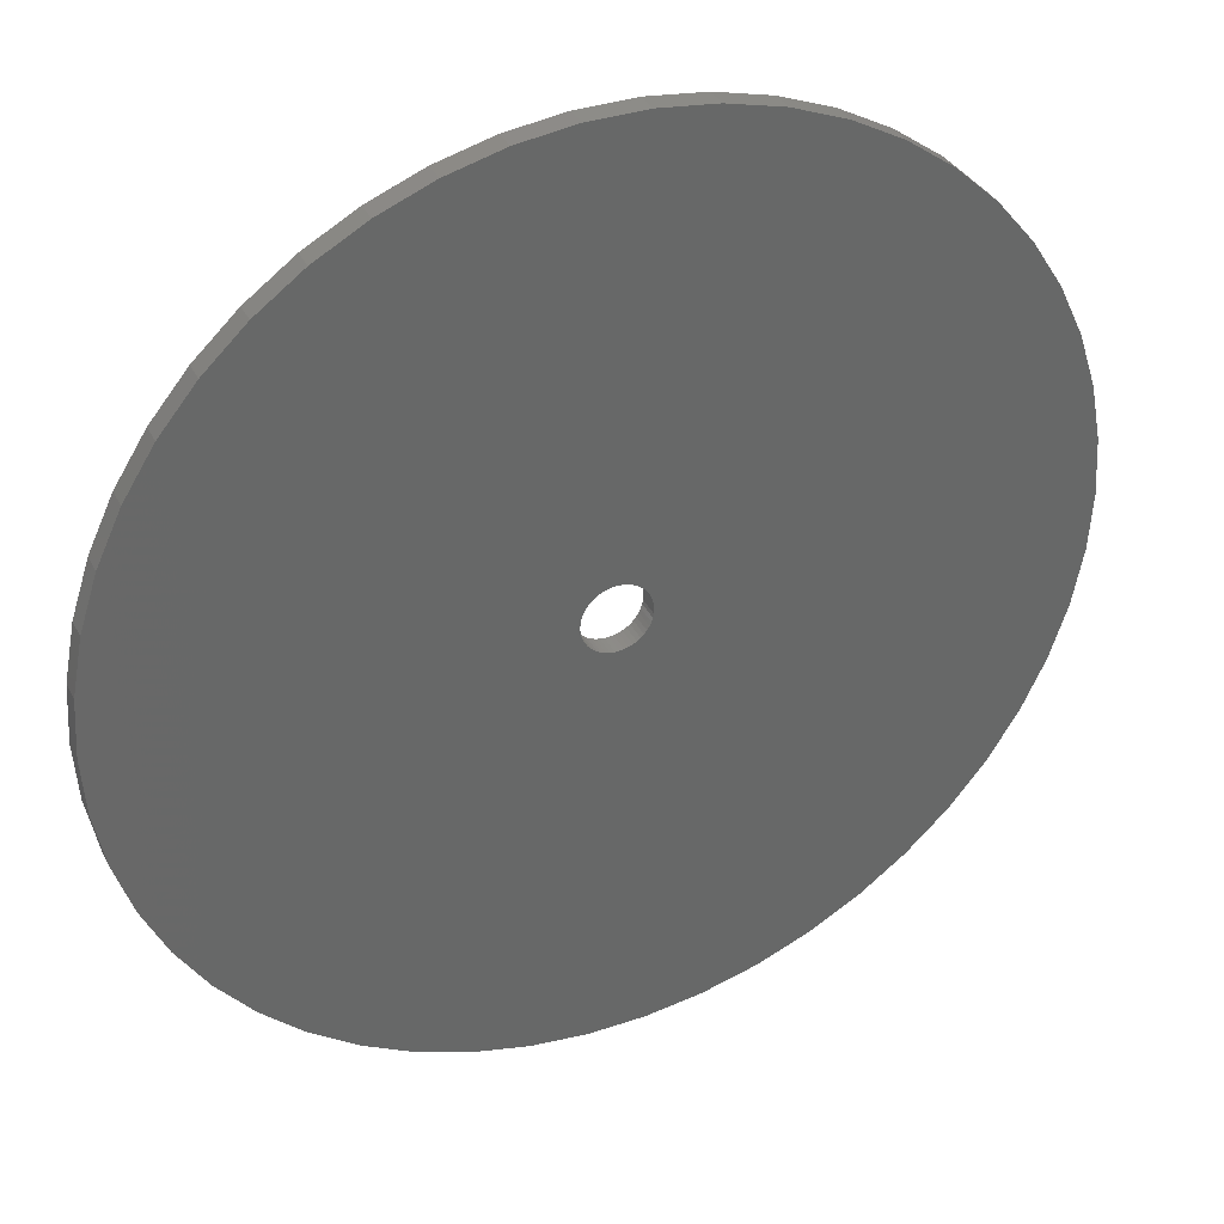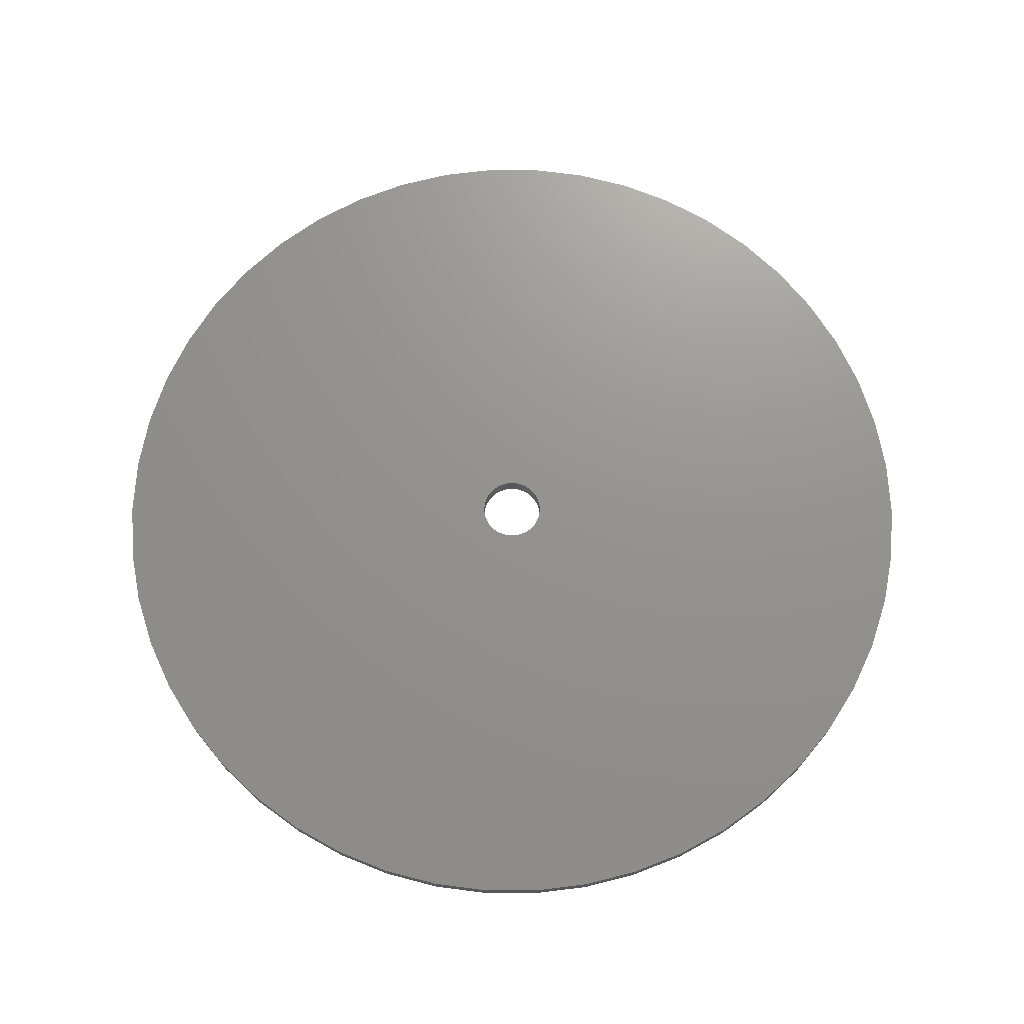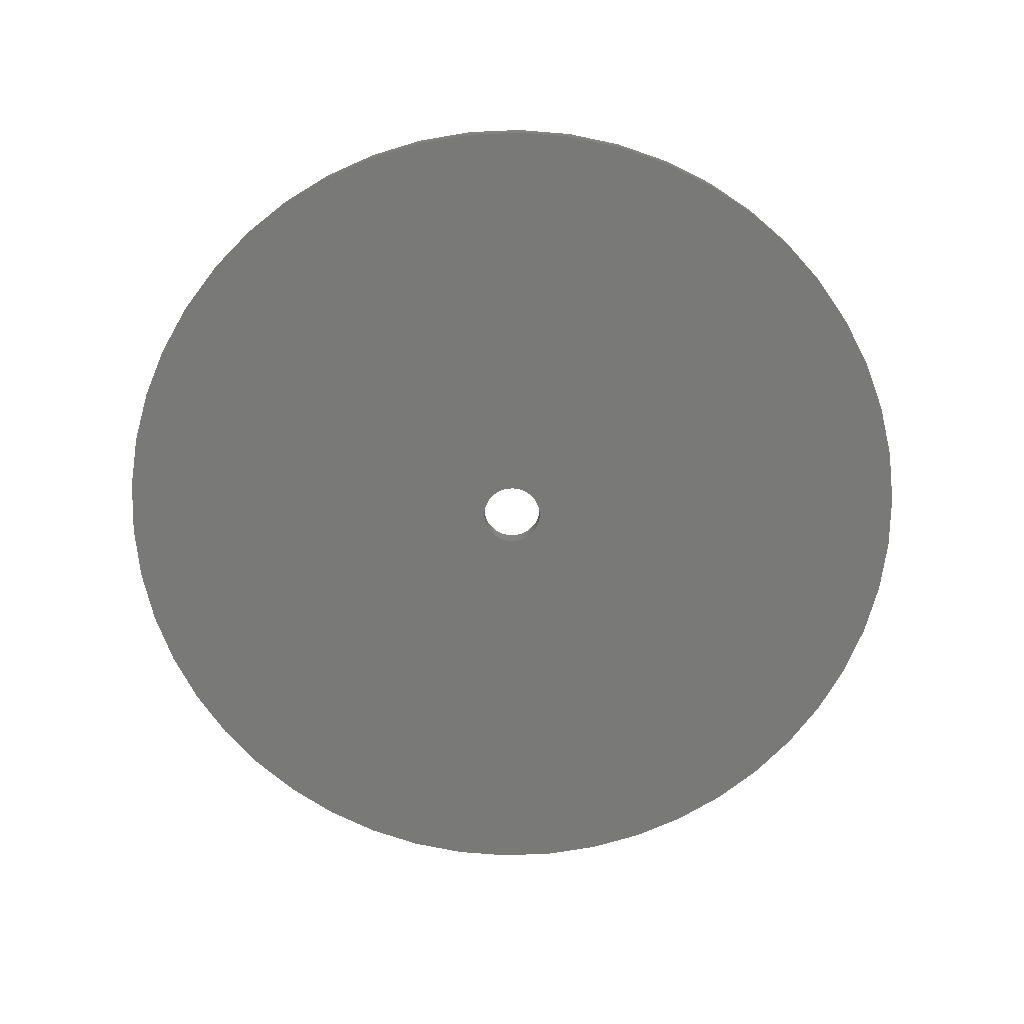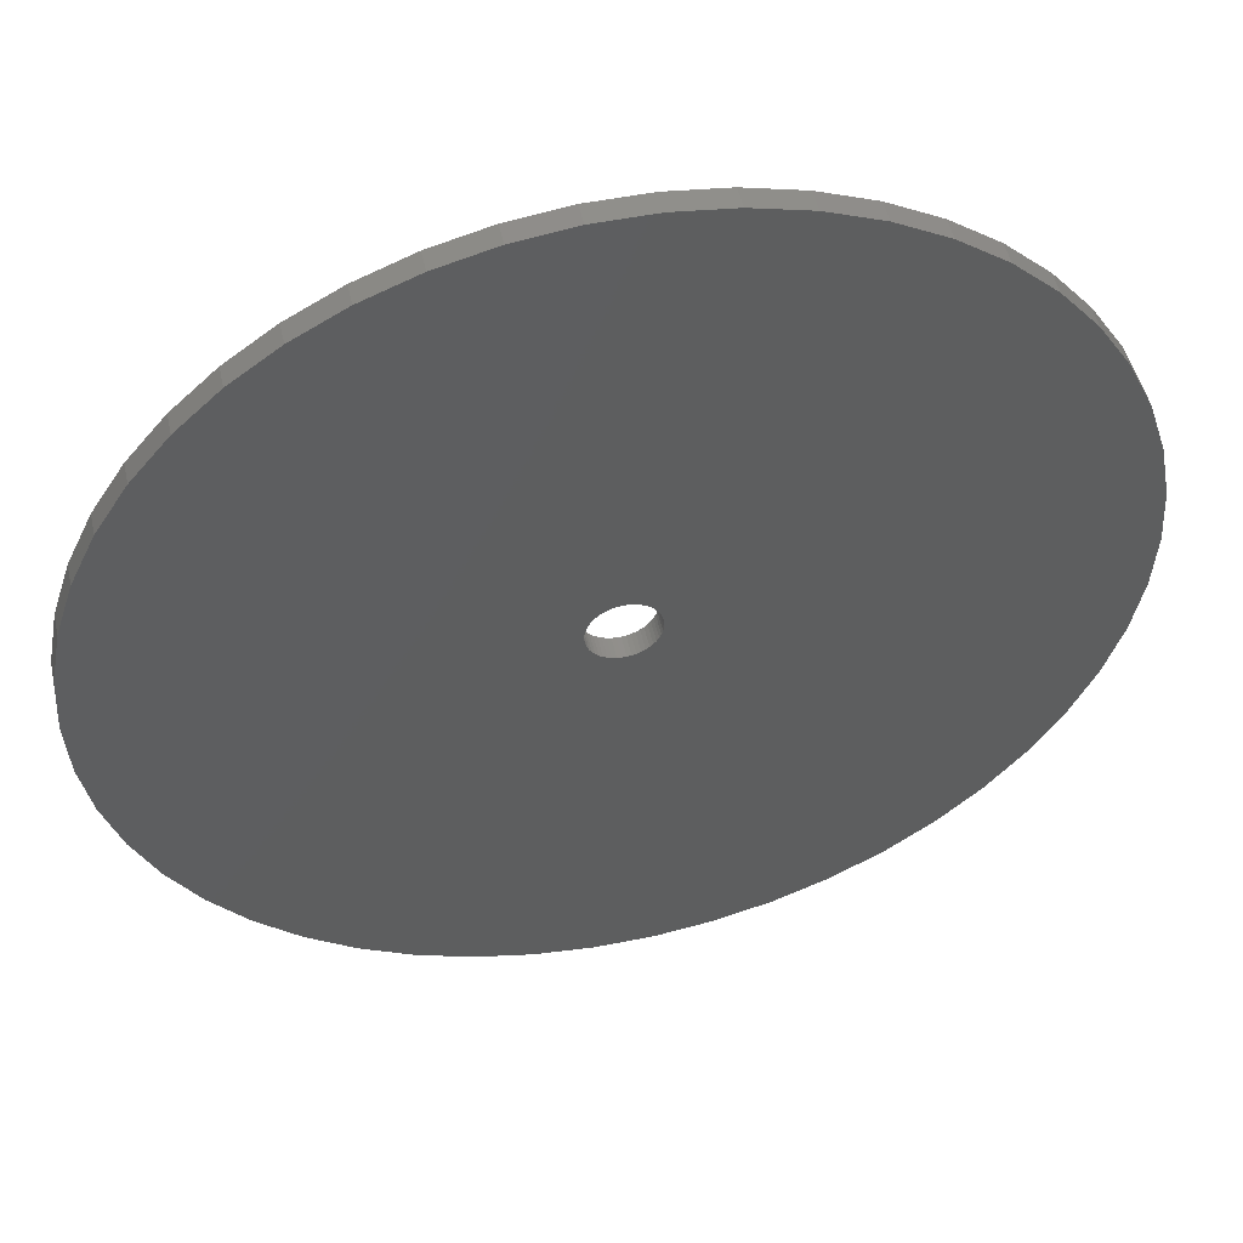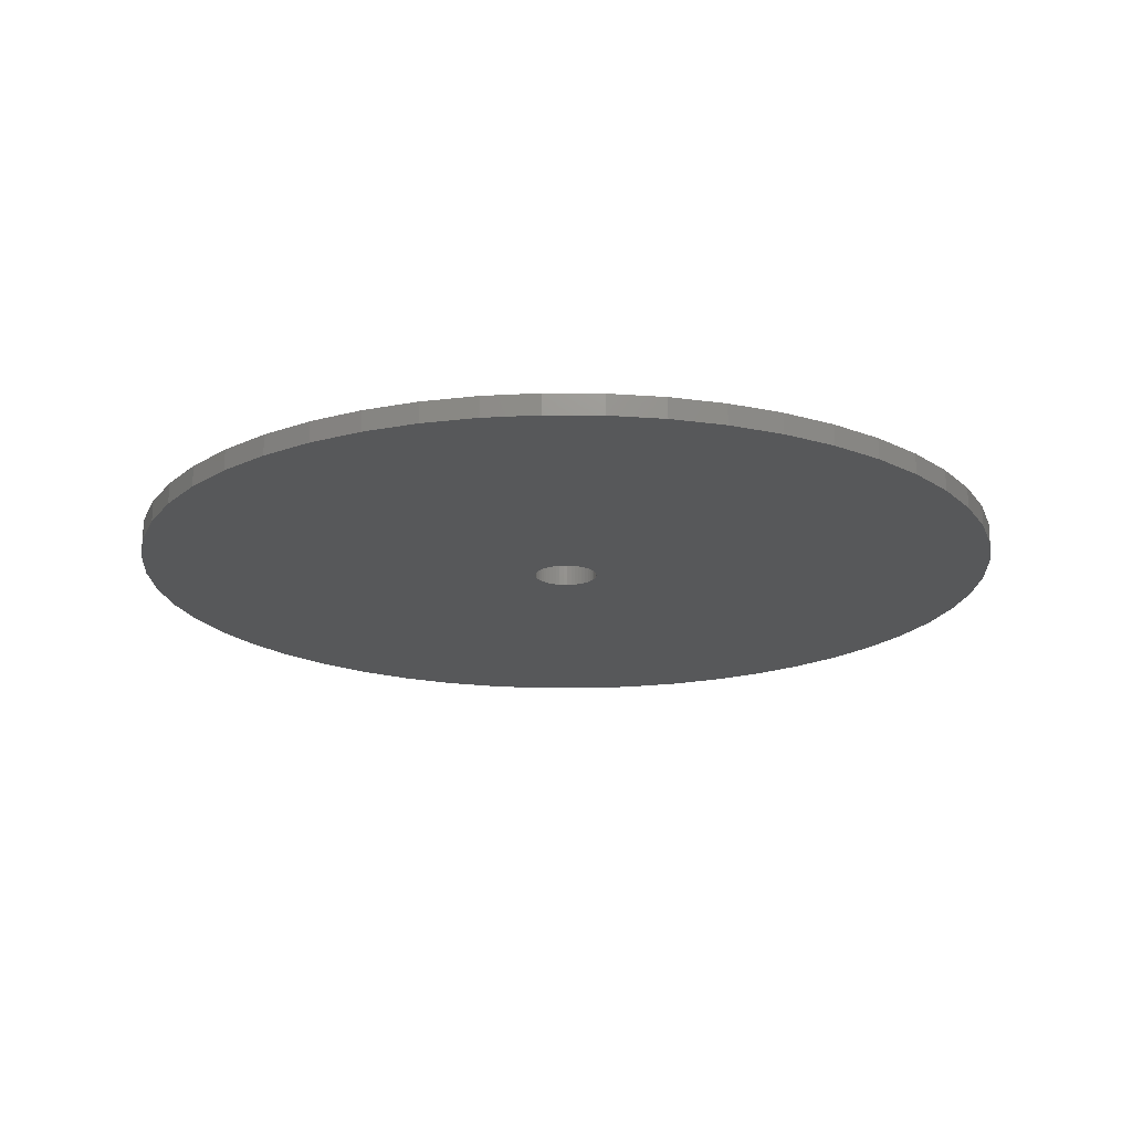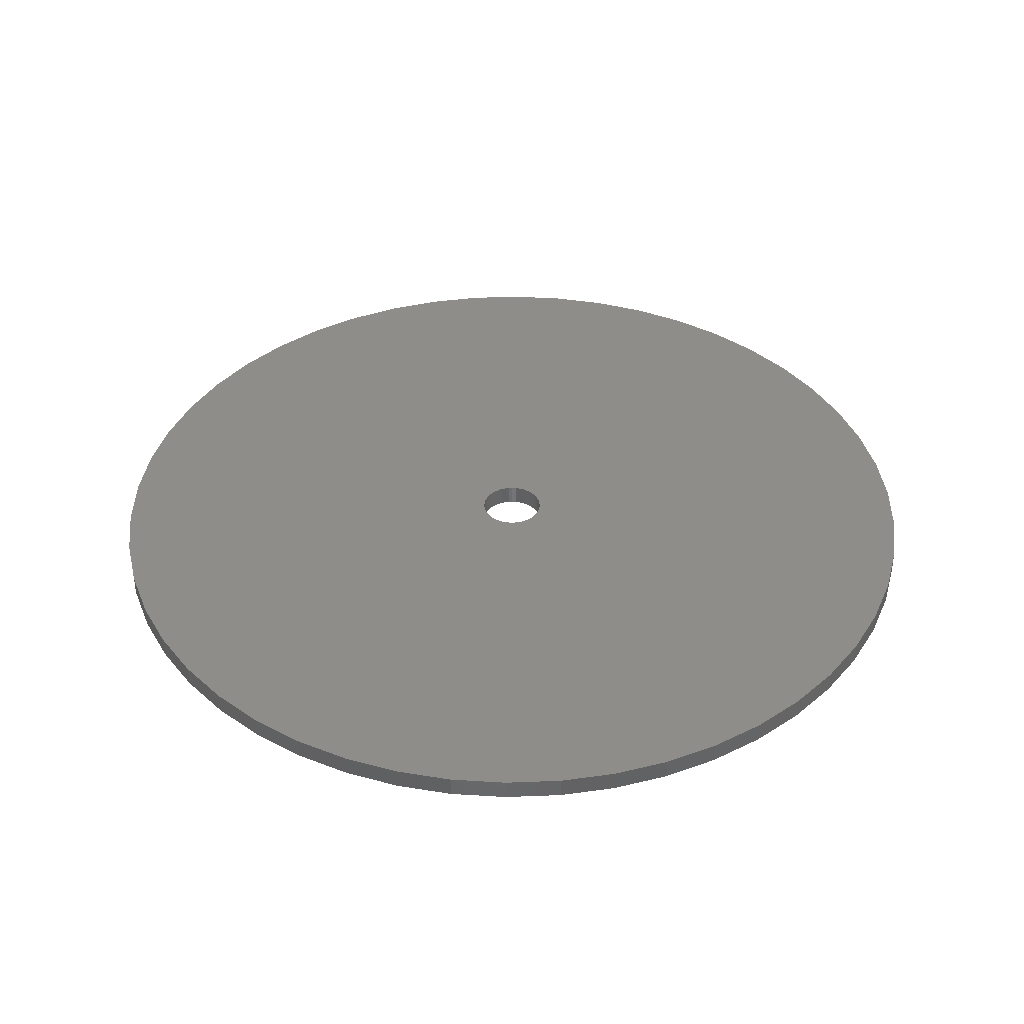
<metadata>
{"format":"stl","ext":"stl","renderer":"f3d","projection":"perspective","resolution":1024,"background":"white","views":[{"elev":35.7,"azim":-24.0,"up":"+Y"},{"elev":71.4,"azim":79.4,"up":"+Z"},{"elev":-71.7,"azim":-76.7,"up":"+Z"},{"elev":50.8,"azim":-12.5,"up":"+Y"},{"elev":-18.7,"azim":-22.5,"up":"+Z"},{"elev":39.1,"azim":177.2,"up":"+Z"}]}
</metadata>
<code>
# stl→obj: 200 verts, 400 faces
v 21.25 0 0.5
v 21.08 2.663 -0.5
v 21.08 2.663 0.5
v 21.25 0 -0.5
v -21.25 0 -0.5
v -21.08 2.663 0.5
v -21.08 2.663 -0.5
v -21.25 0 0.5
v 1.334 21.21 -0.5
v -1.334 21.21 0.5
v 1.334 21.21 0.5
v -1.334 21.21 -0.5
v -1.334 -21.21 -0.5
v 1.334 -21.21 0.5
v -1.334 -21.21 0.5
v 1.334 -21.21 -0.5
v 15.49 14.55 -0.5
v 13.55 16.37 0.5
v 15.49 14.55 0.5
v 13.55 16.37 -0.5
v -13.55 16.37 -0.5
v -15.49 14.55 0.5
v -13.55 16.37 0.5
v -15.49 14.55 -0.5
v -6.567 20.21 -0.5
v -9.048 19.23 0.5
v -6.567 20.21 0.5
v -9.048 19.23 -0.5
v 19.76 7.823 0.5
v 18.62 10.24 -0.5
v 18.62 10.24 0.5
v 19.76 7.823 -0.5
v 20.58 5.285 -0.5
v 20.58 5.285 0.5
v 17.19 12.49 -0.5
v 17.19 12.49 0.5
v 9.048 19.23 -0.5
v 6.567 20.21 0.5
v 9.048 19.23 0.5
v 6.567 20.21 -0.5
v 3.982 20.87 0.5
v 3.982 20.87 -0.5
v 11.39 17.94 0.5
v 11.39 17.94 -0.5
v -19.76 7.823 -0.5
v -18.62 10.24 0.5
v -18.62 10.24 -0.5
v -19.76 7.823 0.5
v -17.19 12.49 -0.5
v -17.19 12.49 0.5
v -20.58 5.285 -0.5
v -20.58 5.285 0.5
v -11.39 17.94 0.5
v -11.39 17.94 -0.5
v -3.982 20.87 0.5
v -3.982 20.87 -0.5
v 3.982 -20.87 0.5
v 3.982 -20.87 -0.5
v 9.048 -19.23 -0.5
v 11.39 -17.94 0.5
v 9.048 -19.23 0.5
v 11.39 -17.94 -0.5
v 1.55 0 0.5
v 1.538 0.1943 0.5
v 21.08 -2.663 0.5
v 1.501 0.3855 0.5
v 1.538 -0.1943 0.5
v 1.441 0.5706 0.5
v 20.58 -5.285 0.5
v 1.358 0.7467 0.5
v 1.501 -0.3855 0.5
v 1.254 0.9111 0.5
v 19.76 -7.823 0.5
v 1.13 1.061 0.5
v 1.441 -0.5706 0.5
v 0.988 1.194 0.5
v 18.62 -10.24 0.5
v 0.8305 1.309 0.5
v 1.358 -0.7467 0.5
v 0.66 1.402 0.5
v 17.19 -12.49 0.5
v 0.479 1.474 0.5
v 1.254 -0.9111 0.5
v 15.49 -14.55 0.5
v 0.2904 1.523 0.5
v 0.09732 1.547 0.5
v -0.09732 1.547 0.5
v -0.2904 1.523 0.5
v -0.479 1.474 0.5
v -0.66 1.402 0.5
v -0.8305 1.309 0.5
v -0.988 1.194 0.5
v -1.13 1.061 0.5
v -1.254 0.9111 0.5
v 1.13 -1.061 0.5
v 13.55 -16.37 0.5
v 0.988 -1.194 0.5
v 0.8305 -1.309 0.5
v 0.66 -1.402 0.5
v 6.567 -20.21 0.5
v 0.479 -1.474 0.5
v 0.2904 -1.523 0.5
v 0.09732 -1.547 0.5
v -0.09732 -1.547 0.5
v -0.2904 -1.523 0.5
v -3.982 -20.87 0.5
v -0.479 -1.474 0.5
v -6.567 -20.21 0.5
v -0.66 -1.402 0.5
v -9.048 -19.23 0.5
v -0.8305 -1.309 0.5
v -11.39 -17.94 0.5
v -0.988 -1.194 0.5
v -13.55 -16.37 0.5
v -1.13 -1.061 0.5
v -15.49 -14.55 0.5
v -1.254 -0.9111 0.5
v -17.19 -12.49 0.5
v -1.358 -0.7467 0.5
v -18.62 -10.24 0.5
v -1.441 -0.5706 0.5
v -19.76 -7.823 0.5
v -1.501 -0.3855 0.5
v -20.58 -5.285 0.5
v -1.538 -0.1943 0.5
v -21.08 -2.663 0.5
v -1.55 0 0.5
v -1.358 0.7467 0.5
v -1.441 0.5706 0.5
v -1.501 0.3855 0.5
v -1.538 0.1943 0.5
v 21.08 -2.663 -0.5
v 20.58 -5.285 -0.5
v 19.76 -7.823 -0.5
v -18.62 -10.24 -0.5
v -19.76 -7.823 -0.5
v 1.55 0 -0.5
v 1.538 -0.1943 -0.5
v 1.501 -0.3855 -0.5
v 1.538 0.1943 -0.5
v 1.441 -0.5706 -0.5
v 18.62 -10.24 -0.5
v 1.358 -0.7467 -0.5
v 17.19 -12.49 -0.5
v 1.501 0.3855 -0.5
v 1.254 -0.9111 -0.5
v 15.49 -14.55 -0.5
v 1.13 -1.061 -0.5
v 13.55 -16.37 -0.5
v 1.441 0.5706 -0.5
v 0.988 -1.194 -0.5
v 0.8305 -1.309 -0.5
v 1.358 0.7467 -0.5
v 0.66 -1.402 -0.5
v 6.567 -20.21 -0.5
v 0.479 -1.474 -0.5
v 1.254 0.9111 -0.5
v 0.2904 -1.523 -0.5
v 0.09732 -1.547 -0.5
v -0.09732 -1.547 -0.5
v -0.2904 -1.523 -0.5
v -3.982 -20.87 -0.5
v -0.479 -1.474 -0.5
v -6.567 -20.21 -0.5
v -0.66 -1.402 -0.5
v -9.048 -19.23 -0.5
v -0.8305 -1.309 -0.5
v -11.39 -17.94 -0.5
v -0.988 -1.194 -0.5
v -13.55 -16.37 -0.5
v -1.13 -1.061 -0.5
v -15.49 -14.55 -0.5
v -1.254 -0.9111 -0.5
v 1.13 1.061 -0.5
v 0.988 1.194 -0.5
v 0.8305 1.309 -0.5
v 0.66 1.402 -0.5
v 0.479 1.474 -0.5
v 0.2904 1.523 -0.5
v 0.09732 1.547 -0.5
v -0.09732 1.547 -0.5
v -0.2904 1.523 -0.5
v -0.479 1.474 -0.5
v -0.66 1.402 -0.5
v -0.8305 1.309 -0.5
v -0.988 1.194 -0.5
v -1.13 1.061 -0.5
v -1.254 0.9111 -0.5
v -1.358 0.7467 -0.5
v -1.441 0.5706 -0.5
v -1.501 0.3855 -0.5
v -1.538 0.1943 -0.5
v -1.55 0 -0.5
v -17.19 -12.49 -0.5
v -1.358 -0.7467 -0.5
v -1.441 -0.5706 -0.5
v -1.501 -0.3855 -0.5
v -20.58 -5.285 -0.5
v -1.538 -0.1943 -0.5
v -21.08 -2.663 -0.5
f 1 2 3
f 2 1 4
f 5 6 7
f 6 5 8
f 9 10 11
f 10 9 12
f 13 14 15
f 14 13 16
f 17 18 19
f 18 17 20
f 21 22 23
f 22 21 24
f 25 26 27
f 26 25 28
f 29 30 31
f 30 29 32
f 3 33 34
f 33 3 2
f 31 35 36
f 35 31 30
f 37 38 39
f 38 37 40
f 40 41 38
f 41 40 42
f 20 43 18
f 43 20 44
f 45 46 47
f 46 45 48
f 49 22 24
f 22 49 50
f 51 48 45
f 48 51 52
f 28 53 26
f 53 28 54
f 12 55 10
f 55 12 56
f 16 57 14
f 57 16 58
f 59 60 61
f 60 59 62
f 34 32 29
f 32 34 33
f 36 17 19
f 17 36 35
f 42 11 41
f 11 42 9
f 44 39 43
f 39 44 37
f 47 50 49
f 50 47 46
f 7 52 51
f 52 7 6
f 63 1 3
f 64 3 34
f 1 63 65
f 66 34 29
f 67 65 63
f 68 29 31
f 65 67 69
f 70 31 36
f 71 69 67
f 72 36 19
f 69 71 73
f 74 19 18
f 75 73 71
f 76 18 43
f 73 75 77
f 78 43 39
f 79 77 75
f 80 39 38
f 77 79 81
f 82 38 41
f 83 81 79
f 81 83 84
f 3 64 63
f 34 66 64
f 29 68 66
f 31 70 68
f 85 41 11
f 36 72 70
f 19 74 72
f 18 76 74
f 43 78 76
f 39 80 78
f 38 82 80
f 41 85 82
f 11 86 85
f 11 87 86
f 10 87 11
f 87 10 88
f 55 88 10
f 88 55 89
f 27 89 55
f 89 27 90
f 26 90 27
f 90 26 91
f 53 91 26
f 91 53 92
f 23 92 53
f 92 23 93
f 22 93 23
f 93 22 94
f 95 84 83
f 84 95 96
f 97 96 95
f 96 97 60
f 98 60 97
f 60 98 61
f 99 61 98
f 61 99 100
f 101 100 99
f 100 101 57
f 102 57 101
f 57 102 14
f 103 14 102
f 104 14 103
f 15 104 105
f 106 105 107
f 108 107 109
f 110 109 111
f 112 111 113
f 114 113 115
f 116 115 117
f 104 15 14
f 118 117 119
f 120 119 121
f 122 121 123
f 124 123 125
f 126 125 127
f 50 94 22
f 105 106 15
f 94 50 128
f 107 108 106
f 46 128 50
f 109 110 108
f 128 46 129
f 111 112 110
f 48 129 46
f 113 114 112
f 129 48 130
f 115 116 114
f 52 130 48
f 117 118 116
f 130 52 131
f 119 120 118
f 6 131 52
f 121 122 120
f 131 6 127
f 123 124 122
f 8 127 6
f 125 126 124
f 127 8 126
f 54 23 53
f 23 54 21
f 56 27 55
f 27 56 25
f 65 4 1
f 4 65 132
f 73 133 69
f 133 73 134
f 69 132 65
f 132 69 133
f 135 122 136
f 122 135 120
f 137 4 132
f 138 132 133
f 4 137 2
f 139 133 134
f 140 2 137
f 141 134 142
f 2 140 33
f 143 142 144
f 145 33 140
f 146 144 147
f 33 145 32
f 148 147 149
f 150 32 145
f 151 149 62
f 32 150 30
f 152 62 59
f 153 30 150
f 154 59 155
f 30 153 35
f 156 155 58
f 157 35 153
f 35 157 17
f 132 138 137
f 133 139 138
f 134 141 139
f 142 143 141
f 158 58 16
f 144 146 143
f 147 148 146
f 149 151 148
f 62 152 151
f 59 154 152
f 155 156 154
f 58 158 156
f 16 159 158
f 16 160 159
f 13 160 16
f 160 13 161
f 162 161 13
f 161 162 163
f 164 163 162
f 163 164 165
f 166 165 164
f 165 166 167
f 168 167 166
f 167 168 169
f 170 169 168
f 169 170 171
f 172 171 170
f 171 172 173
f 174 17 157
f 17 174 20
f 175 20 174
f 20 175 44
f 176 44 175
f 44 176 37
f 177 37 176
f 37 177 40
f 178 40 177
f 40 178 42
f 179 42 178
f 42 179 9
f 180 9 179
f 181 9 180
f 12 181 182
f 56 182 183
f 25 183 184
f 28 184 185
f 54 185 186
f 21 186 187
f 24 187 188
f 181 12 9
f 49 188 189
f 47 189 190
f 45 190 191
f 51 191 192
f 7 192 193
f 194 173 172
f 182 56 12
f 173 194 195
f 183 25 56
f 135 195 194
f 184 28 25
f 195 135 196
f 185 54 28
f 136 196 135
f 186 21 54
f 196 136 197
f 187 24 21
f 198 197 136
f 188 49 24
f 197 198 199
f 189 47 49
f 200 199 198
f 190 45 47
f 199 200 193
f 191 51 45
f 5 193 200
f 192 7 51
f 193 5 7
f 62 96 60
f 96 62 149
f 136 124 198
f 124 136 122
f 149 84 96
f 84 149 147
f 58 100 57
f 100 58 155
f 155 61 100
f 61 155 59
f 77 134 73
f 134 77 142
f 81 142 77
f 142 81 144
f 162 15 106
f 15 162 13
f 166 108 110
f 108 166 164
f 164 106 108
f 106 164 162
f 172 118 194
f 118 172 116
f 172 114 116
f 114 172 170
f 198 126 200
f 126 198 124
f 200 8 5
f 8 200 126
f 84 144 81
f 144 84 147
f 168 110 112
f 110 168 166
f 170 112 114
f 112 170 168
f 194 120 135
f 120 194 118
f 137 64 140
f 64 137 63
f 127 192 131
f 192 127 193
f 181 86 87
f 86 181 180
f 159 104 103
f 104 159 160
f 175 74 76
f 74 175 174
f 187 92 93
f 92 187 186
f 184 89 90
f 89 184 183
f 150 70 153
f 70 150 68
f 153 72 157
f 72 153 70
f 178 80 82
f 80 178 177
f 179 82 85
f 82 179 178
f 176 76 78
f 76 176 175
f 129 189 128
f 189 129 190
f 94 187 93
f 187 94 188
f 130 190 129
f 190 130 191
f 185 90 91
f 90 185 184
f 183 88 89
f 88 183 182
f 154 101 99
f 101 154 156
f 145 68 150
f 68 145 66
f 140 66 145
f 66 140 64
f 157 74 174
f 74 157 72
f 180 85 86
f 85 180 179
f 177 78 80
f 78 177 176
f 128 188 94
f 188 128 189
f 131 191 130
f 191 131 192
f 186 91 92
f 91 186 185
f 182 87 88
f 87 182 181
f 141 71 139
f 71 141 75
f 139 67 138
f 67 139 71
f 115 173 117
f 173 115 171
f 158 103 102
f 103 158 159
f 151 98 97
f 98 151 152
f 146 79 143
f 79 146 83
f 138 63 137
f 63 138 67
f 161 107 105
f 107 161 163
f 121 197 123
f 197 121 196
f 125 193 127
f 193 125 199
f 148 83 146
f 83 148 95
f 152 99 98
f 99 152 154
f 143 75 141
f 75 143 79
f 160 105 104
f 105 160 161
f 117 195 119
f 195 117 173
f 119 196 121
f 196 119 195
f 123 199 125
f 199 123 197
f 148 97 95
f 97 148 151
f 156 102 101
f 102 156 158
f 165 111 109
f 111 165 167
f 163 109 107
f 109 163 165
f 167 113 111
f 113 167 169
f 169 115 113
f 115 169 171

</code>
